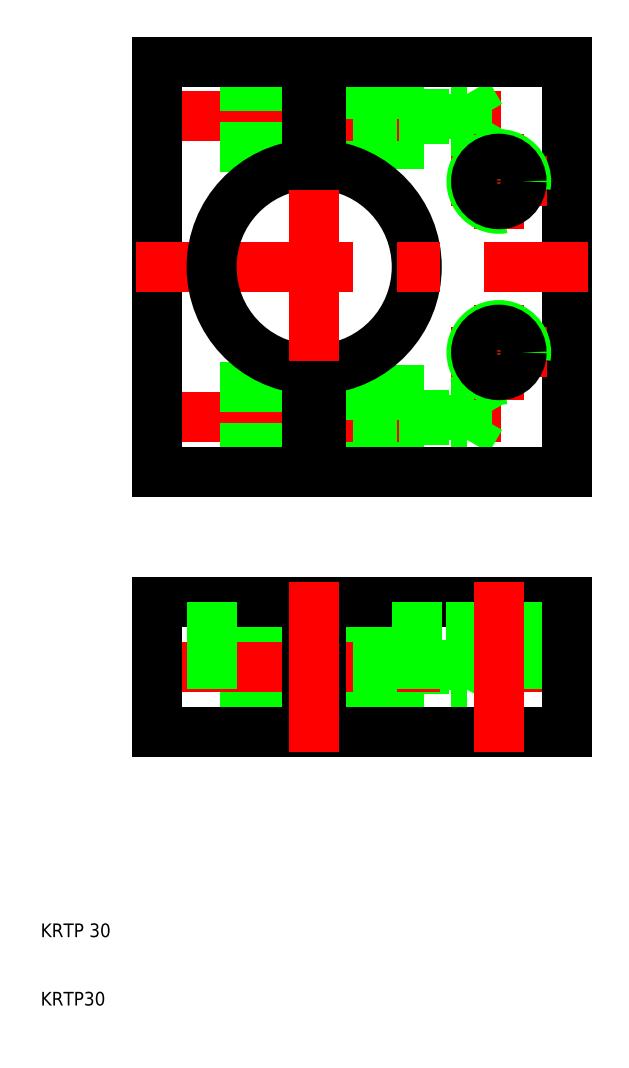
<metadata>
{"format":"dxf","ext":"dxf","renderer":"ezdxf+matplotlib","layout":"modelspace","background":"white","min_lineweight":24,"dpi":150}
</metadata>
<code>
0
SECTION
2
ENTITIES
0
LINE
8
0
10
66
20
55.5
30
0
11
51
21
55.5
31
0
0
LINE
8
0
10
51
20
56.18
30
0
11
72.4
21
56.18
31
0
0
LINE
8
0
10
66
20
63.5
30
0
11
51
21
63.5
31
0
0
LINE
8
0
10
51
20
62.82
30
0
11
72.4
21
62.82
31
0
0
LINE
8
0
10
49
20
55
30
0
11
27
21
55
31
0
0
LINE
8
0
10
49
20
64
30
0
11
27
21
64
31
0
0
LINE
8
0
10
66
20
55.5
30
0
11
66
21
63.5
31
0
0
LINE
8
0
10
72.4
20
56.18
30
0
11
74.32
21
59.5
31
0
0
LINE
8
0
10
72.4
20
62.82
30
0
11
74.32
21
59.5
31
0
0
LINE
8
0
10
72.4
20
56.18
30
0
11
72.4
21
62.82
31
0
0
LINE
8
CENTER
10
24
20
59.5
30
0
11
90
21
59.5
31
0
0
LINE
8
0
10
87
20
50
30
0
11
51
21
50
31
0
0
LINE
8
0
10
51
20
69
30
0
11
87
21
69
31
0
0
LINE
8
0
10
49
20
50
30
0
11
27
21
50
31
0
0
LINE
8
0
10
27
20
69
30
0
11
49
21
69
31
0
0
LINE
8
0
10
35
20
69
30
0
11
35
21
50
31
0
0
LINE
8
0
10
27
20
50
30
0
11
27
21
69
31
0
0
LINE
8
0
10
49
20
50
30
0
11
49
21
69
31
0
0
LINE
8
0
10
51
20
50
30
0
11
51
21
69
31
0
0
LINE
8
CENTER
10
50
20
72
30
0
11
50
21
47
31
0
0
LINE
8
0
10
65
20
69
30
0
11
65
21
50
31
0
0
LINE
8
0
10
73.68
20
69
30
0
11
73.68
21
50
31
0
0
LINE
8
0
10
80.32
20
69
30
0
11
80.32
21
50
31
0
0
LINE
8
0
10
81
20
69
30
0
11
81
21
50
31
0
0
LINE
8
0
10
73
20
69
30
0
11
73
21
50
31
0
0
LINE
8
CENTER
10
77
20
72
30
0
11
77
21
47
31
0
0
LINE
8
0
10
87
20
69
30
0
11
87
21
50
31
0
0
LINE
8
0
10
66
20
92
30
0
11
51
21
92
31
0
0
LINE
8
0
10
51
20
92.68
30
0
11
72.4
21
92.68
31
0
0
LINE
8
CENTER
10
24
20
96
30
0
11
77.32
21
96
31
0
0
LINE
8
0
10
66
20
100
30
0
11
51
21
100
31
0
0
LINE
8
0
10
51
20
99.32
30
0
11
72.4
21
99.32
31
0
0
LINE
8
0
10
49
20
91.5
30
0
11
27
21
91.5
31
0
0
LINE
8
0
10
49
20
100.5
30
0
11
27
21
100.5
31
0
0
LINE
8
0
10
66
20
92
30
0
11
66
21
100
31
0
0
LINE
8
0
10
72.4
20
92.68
30
0
11
74.32
21
96
31
0
0
LINE
8
0
10
72.4
20
99.32
30
0
11
74.32
21
96
31
0
0
LINE
8
0
10
72.4
20
92.68
30
0
11
72.4
21
99.32
31
0
0
LINE
8
0
10
66
20
136
30
0
11
51
21
136
31
0
0
LINE
8
0
10
51
20
136.7
30
0
11
72.4
21
136.7
31
0
0
LINE
8
CENTER
10
24
20
140
30
0
11
77.32
21
140
31
0
0
LINE
8
0
10
66
20
144
30
0
11
51
21
144
31
0
0
LINE
8
0
10
51
20
143.3
30
0
11
72.4
21
143.3
31
0
0
LINE
8
0
10
49
20
135.5
30
0
11
27
21
135.5
31
0
0
LINE
8
0
10
49
20
144.5
30
0
11
27
21
144.5
31
0
0
LINE
8
0
10
66
20
136
30
0
11
66
21
144
31
0
0
LINE
8
0
10
72.4
20
136.7
30
0
11
74.32
21
140
31
0
0
LINE
8
0
10
72.4
20
143.3
30
0
11
74.32
21
140
31
0
0
LINE
8
0
10
72.4
20
136.7
30
0
11
72.4
21
143.3
31
0
0
LINE
8
0
10
51
20
103
30
0
11
51
21
88
31
0
0
LINE
8
0
10
49
20
103
30
0
11
49
21
88
31
0
0
LINE
8
0
10
87
20
148
30
0
11
87
21
88
31
0
0
LINE
8
0
10
27
20
88
30
0
11
27
21
148
31
0
0
LINE
8
0
10
87
20
88
30
0
11
51
21
88
31
0
0
LINE
8
CENTER
10
70
20
130.5
30
0
11
84
21
130.5
31
0
0
LINE
8
CENTER
10
77
20
137.5
30
0
11
77
21
123.5
31
0
0
LINE
8
CENTER
10
70
20
105.5
30
0
11
84
21
105.5
31
0
0
LINE
8
CENTER
10
77
20
112.5
30
0
11
77
21
98.5
31
0
0
LINE
8
0
10
49
20
88
30
0
11
27
21
88
31
0
0
ARC
8
0
10
77
20
130.5
30
0
40
4
50
350
51
280
0
ARC
8
0
10
77
20
105.5
30
0
40
4
50
350
51
280
0
CIRCLE
8
0
10
77
20
130.5
30
0
40
3.323
0
CIRCLE
8
0
10
77
20
105.5
30
0
40
3.323
0
ARC
8
0
10
50
20
118
30
0
40
15
50
273.8
51
86.18
0
LINE
8
0
10
51
20
148
30
0
11
87
21
148
31
0
0
LINE
8
CENTER
10
24
20
118
30
0
11
90
21
118
31
0
0
LINE
8
0
10
27
20
148
30
0
11
49
21
148
31
0
0
ARC
8
0
10
50
20
118
30
0
40
15
50
93.82
51
266.2
0
LINE
8
CENTER
10
50
20
136
30
0
11
50
21
100
31
0
0
LINE
8
0
10
51
20
148
30
0
11
51
21
133
31
0
0
LINE
8
0
10
49
20
148
30
0
11
49
21
133
31
0
0
TEXT
8
0
10
10
20
20
30
0
40
2
1
KRTP 30
0
TEXT
8
0
10
10
20
10
30
0
40
2
1
KRTP30
0
VIEWPORT
8
0
10
261.5
20
148.5
30
0
40
523
41
297
68
     1
69
     1
0
ENDSEC
0
EOF

</code>
